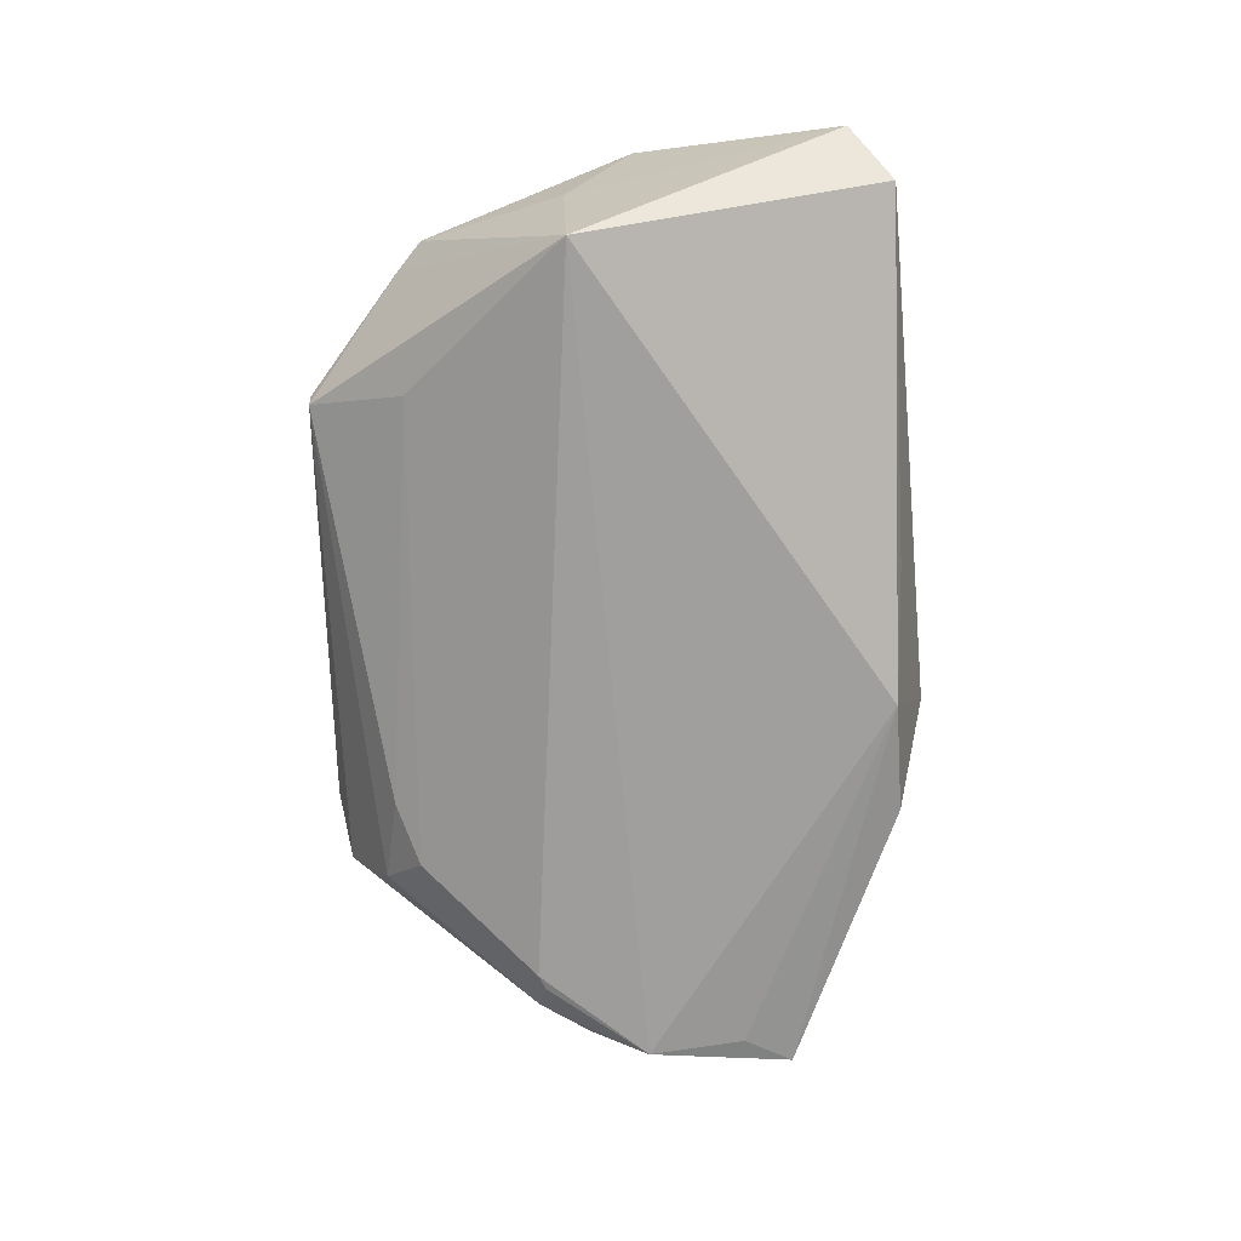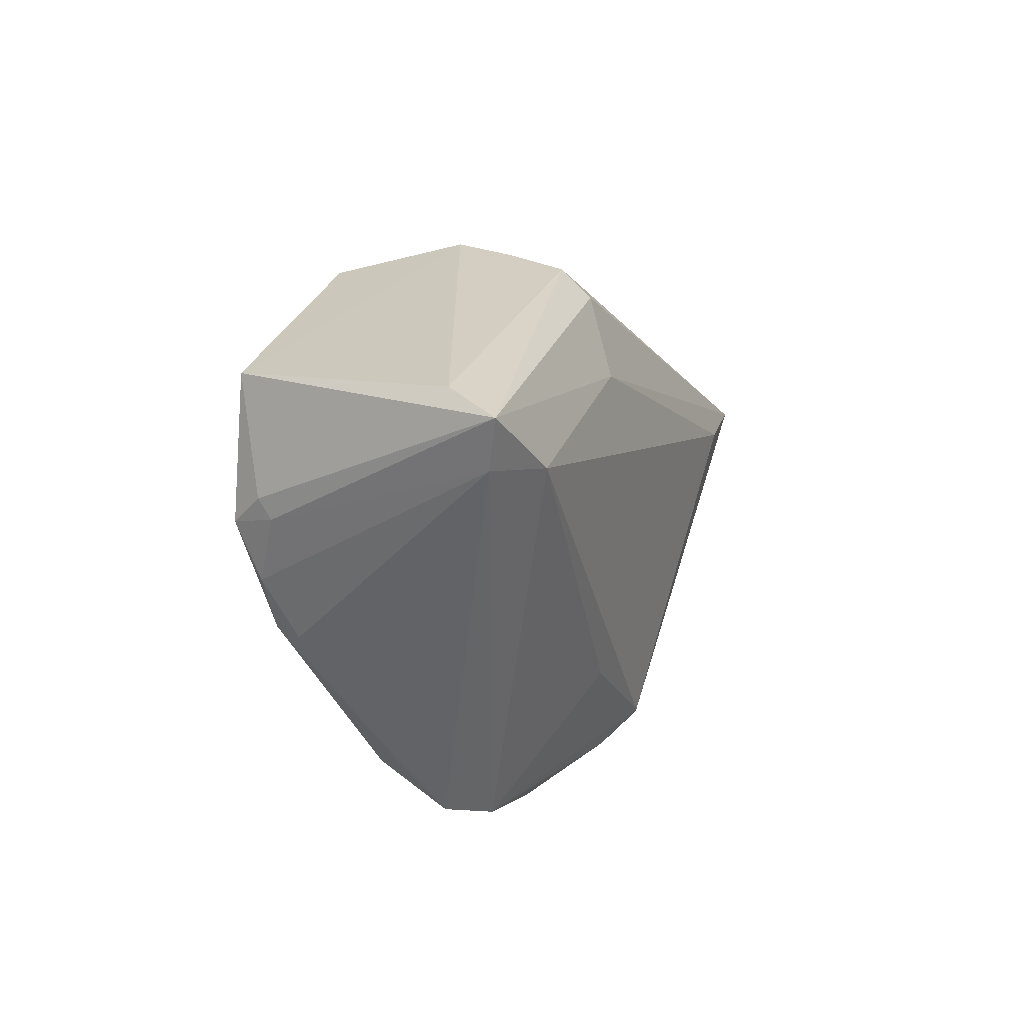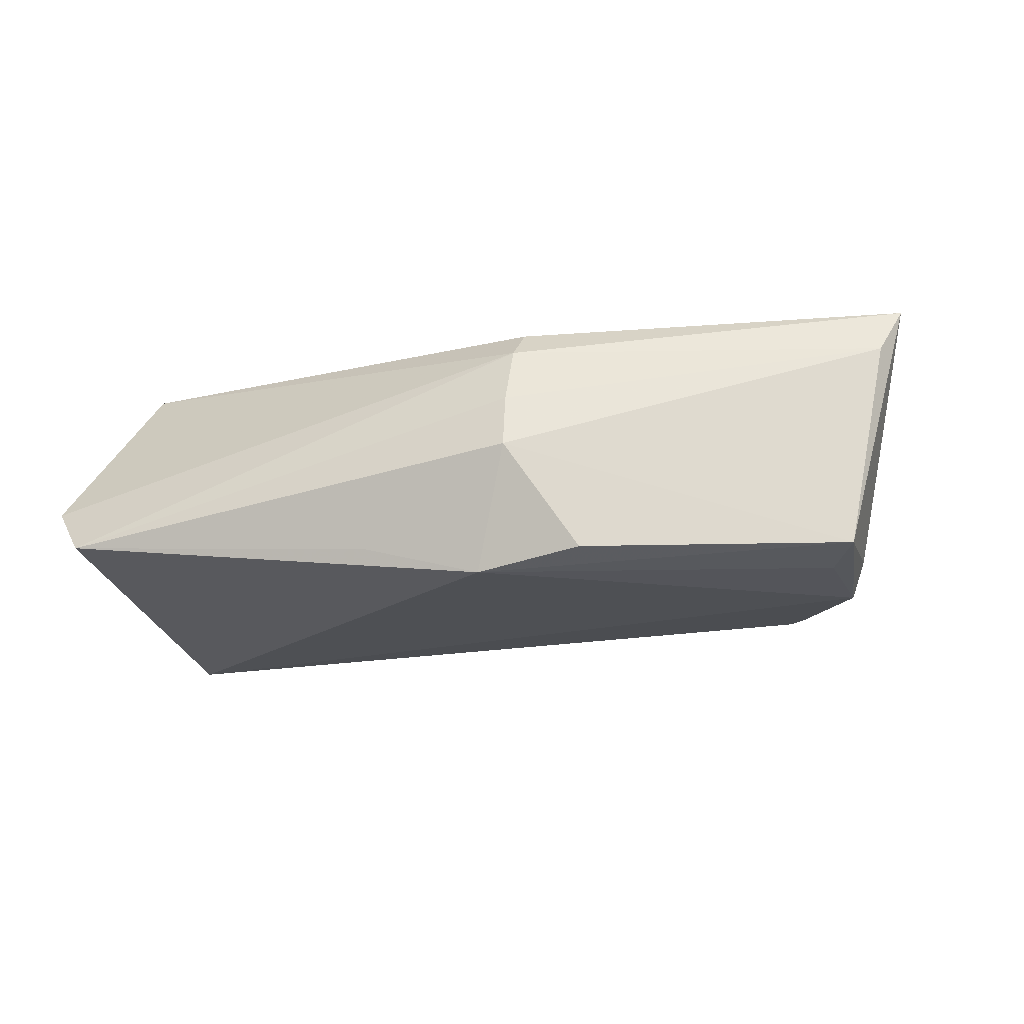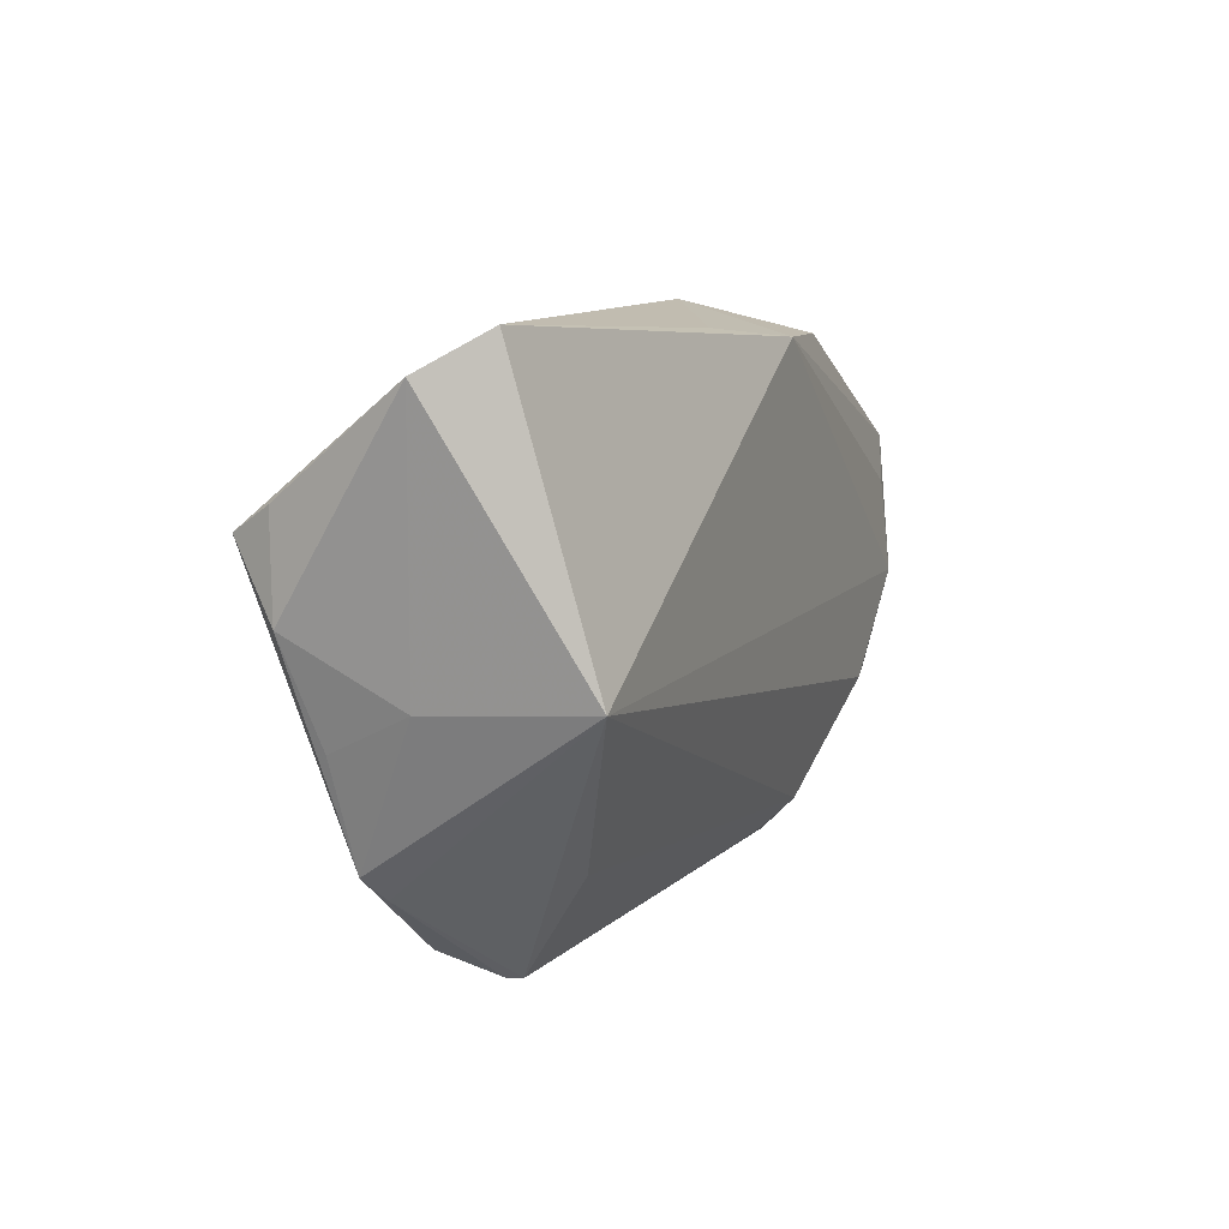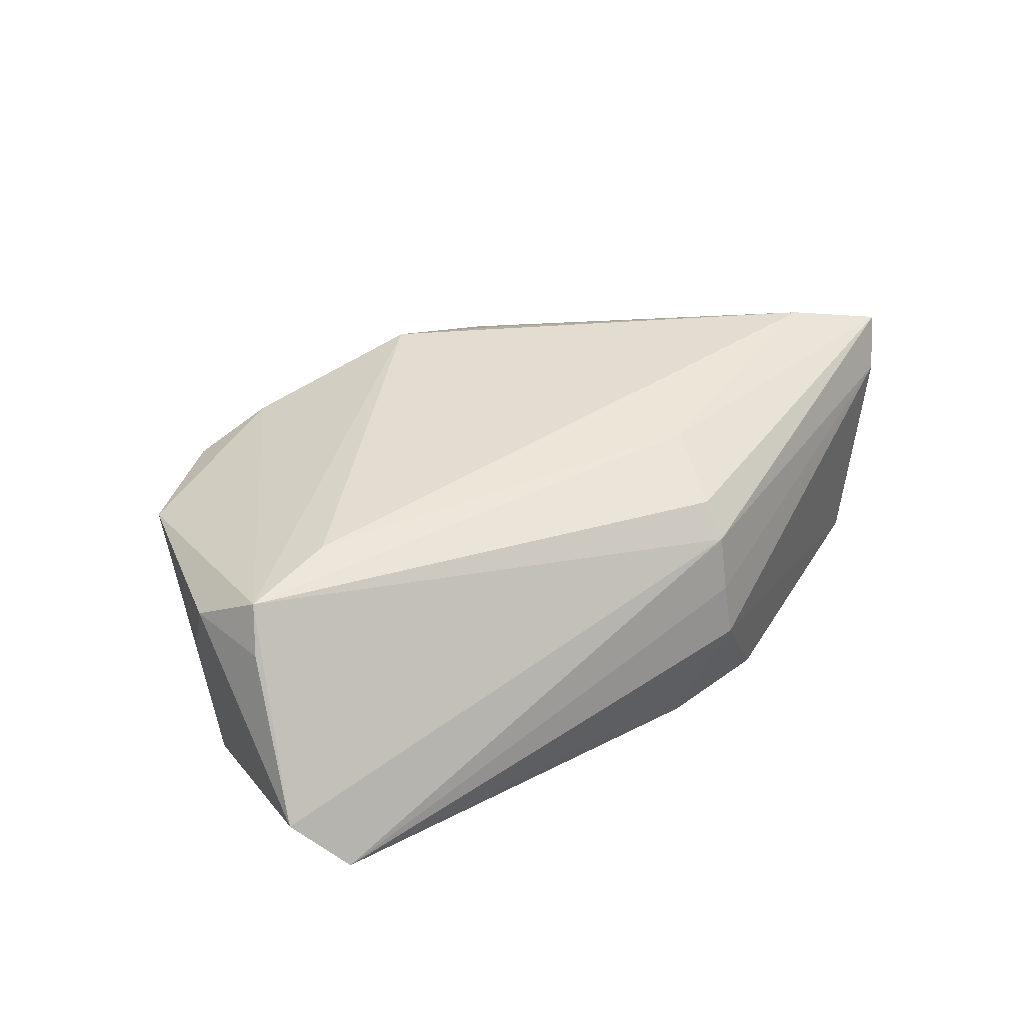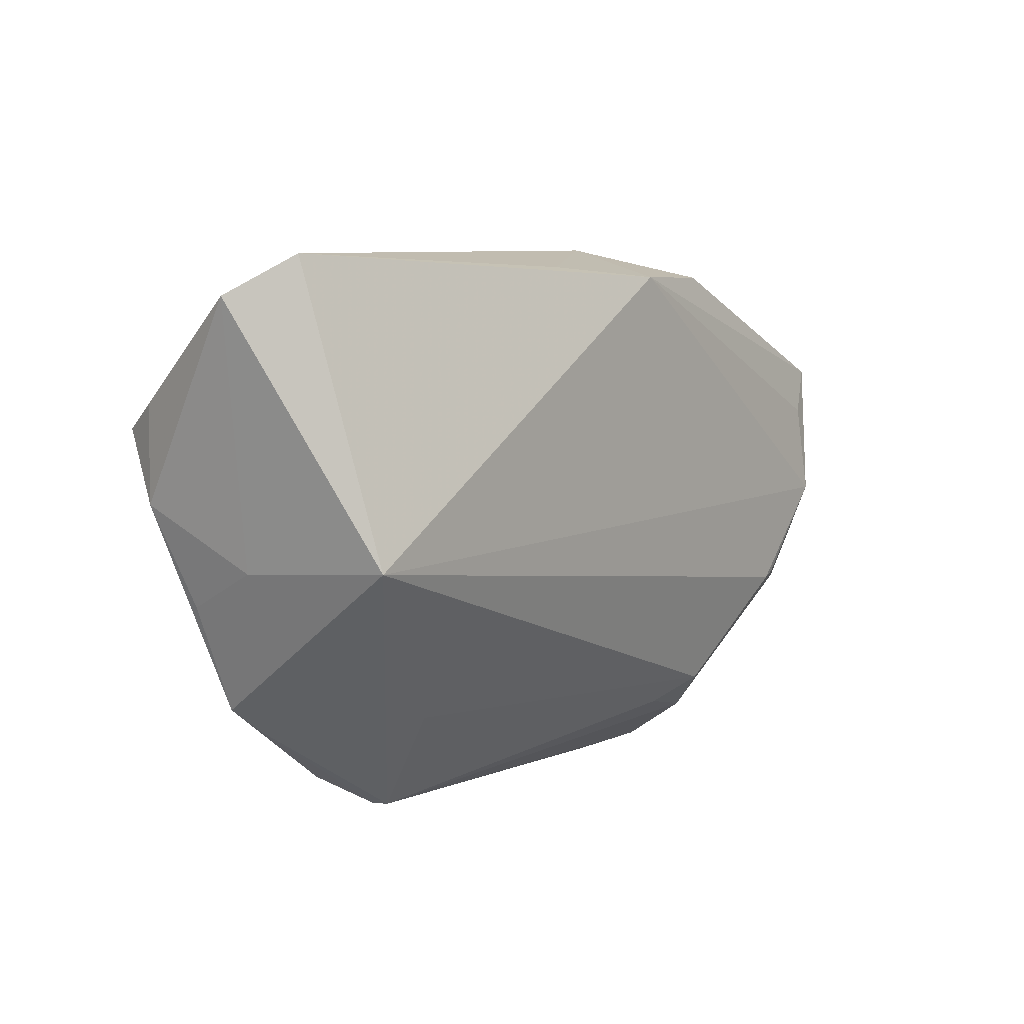
<metadata>
{"format":"obj","ext":"obj","renderer":"f3d","projection":"perspective","resolution":1024,"background":"white","views":[{"elev":-72.5,"azim":90.9,"up":"+Z"},{"elev":5.3,"azim":-72.2,"up":"+Y"},{"elev":-20.1,"azim":-164.1,"up":"+Z"},{"elev":4.8,"azim":112.5,"up":"+Y"},{"elev":38.0,"azim":139.3,"up":"+Z"},{"elev":2.3,"azim":127.5,"up":"+Y"}]}
</metadata>
<code>
v 0.03095 -0.03651 0.00815
v -0.05422 0.0037 -0.01466
v -0.05222 0.0006532 -0.01868
v 0.009731 0.03106 -0.0157
v -0.01182 0.02798 0.01466
v -0.01701 -0.02189 0.01777
v -0.02616 -0.03948 0.0055
v -0.0367 -0.03118 -0.003633
v -0.05967 0.01746 0.01148
v -0.0466 -0.01293 -0.01577
v 0.05422 0.03007 -0.011
v -0.02857 -0.02731 -0.01329
v -0.005992 0.03047 -0.02019
v 0.05041 -0.01276 0.01033
v -0.03239 -0.03218 -0.007642
v -0.002106 -0.02935 0.01887
v 0.02982 -0.02725 -0.009582
v 0.04531 -0.02616 0.009417
v 0.05243 0.009658 0.01971
v -0.05015 -0.006656 -0.01621
v 0.03954 0.007063 0.02075
v -0.01127 0.0318 0.01052
v -0.05975 0.008014 0.01634
v -0.05438 0.01865 -0.0166
v 0.05975 0.02511 -0.00381
v -0.01071 0.03381 0.003075
v -0.04358 -0.01203 -0.01761
v 0.05514 0.0001916 0.01351
v -0.01083 0.03533 -0.004118
v -0.0417 -0.01294 -0.01779
v 0.05472 0.01267 0.01412
v -0.02126 -0.0304 -0.01084
v 0.02771 -0.03967 0.001063
v 0.04175 -0.0291 0.007899
v -0.05115 0.007875 0.02051
v 0.04988 -0.007377 -0.02019
v 0.05182 -0.008082 -3.691e-05
v 0.02108 -0.03426 0.01288
v -0.04666 -0.01413 -0.01285
v -0.0337 -0.03767 0.001646
v -0.05386 0.00114 -0.01311
v -0.01633 0.01761 0.01877
v -0.05091 0.01256 -0.01792
v -0.02006 0.03132 -0.01813
v -0.06255 0.01416 0.018
v -0.01501 -0.03967 0.006641
v 0.02708 -0.03967 -0.000878
v -0.006597 -0.03358 0.01504
f 11 36 13
f 25 36 11
f 42 5 45
f 42 19 5
f 9 24 45
f 45 5 22
f 22 9 45
f 26 9 22
f 11 26 22
f 22 25 11
f 5 19 22
f 19 25 22
f 11 13 4
f 3 13 36
f 36 30 3
f 12 30 36
f 31 19 28
f 28 25 31
f 31 25 19
f 24 9 29
f 29 9 26
f 29 4 13
f 29 26 11
f 11 4 29
f 45 41 23
f 16 6 7
f 24 3 2
f 2 3 41
f 45 24 2
f 2 41 45
f 24 13 43
f 43 3 24
f 13 3 43
f 15 12 32
f 35 42 45
f 35 6 16
f 45 23 35
f 35 7 6
f 23 7 35
f 44 29 13
f 44 13 24
f 24 29 44
f 27 3 30
f 41 3 20
f 20 23 41
f 20 39 23
f 28 14 37
f 37 25 28
f 36 25 37
f 15 32 47
f 40 7 23
f 40 8 15
f 23 39 40
f 15 47 40
f 40 47 7
f 28 19 18
f 36 37 18
f 18 37 14
f 18 14 28
f 16 7 48
f 33 1 46
f 46 47 33
f 7 47 46
f 46 48 7
f 17 12 36
f 17 32 12
f 36 47 17
f 17 47 32
f 19 42 21
f 42 35 21
f 16 19 21
f 21 35 16
f 39 20 10
f 3 27 10
f 10 20 3
f 15 8 10
f 10 12 15
f 8 40 10
f 10 40 39
f 30 12 10
f 10 27 30
f 34 1 33
f 34 18 1
f 33 47 34
f 34 47 36
f 36 18 34
f 1 18 38
f 16 48 38
f 38 46 1
f 48 46 38
f 38 19 16
f 38 18 19

</code>
